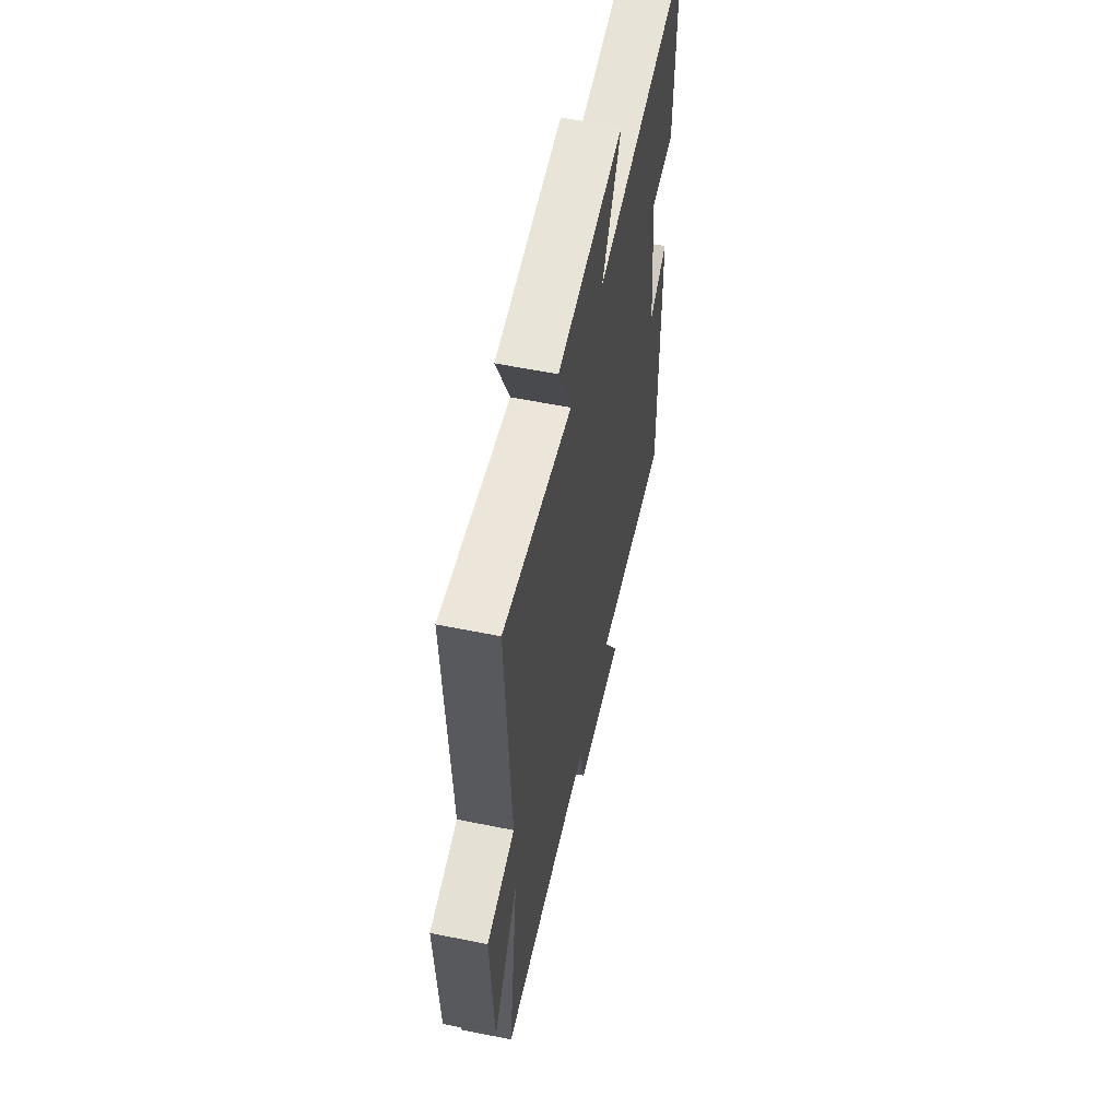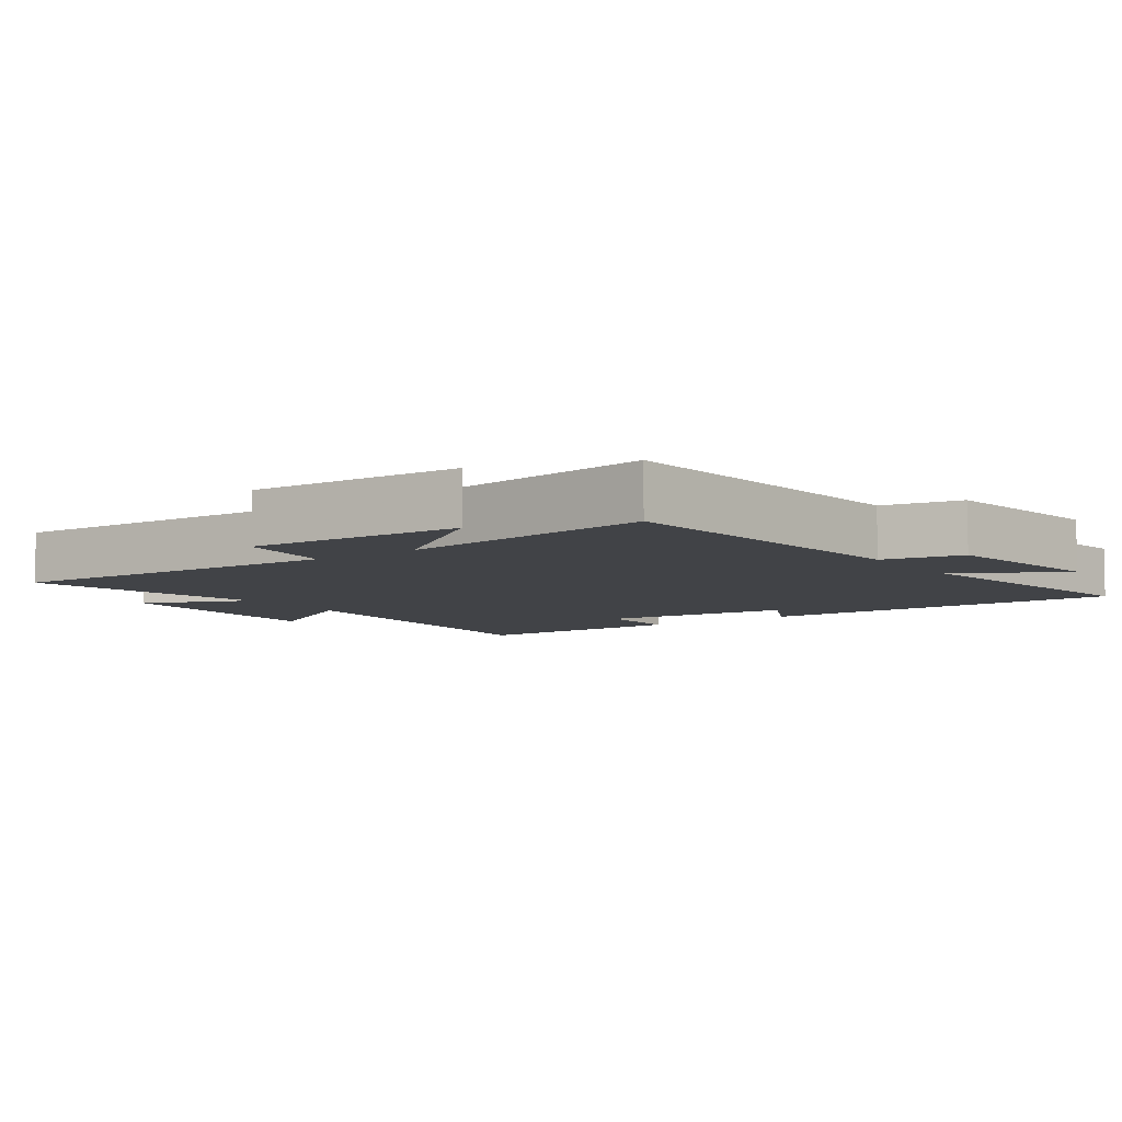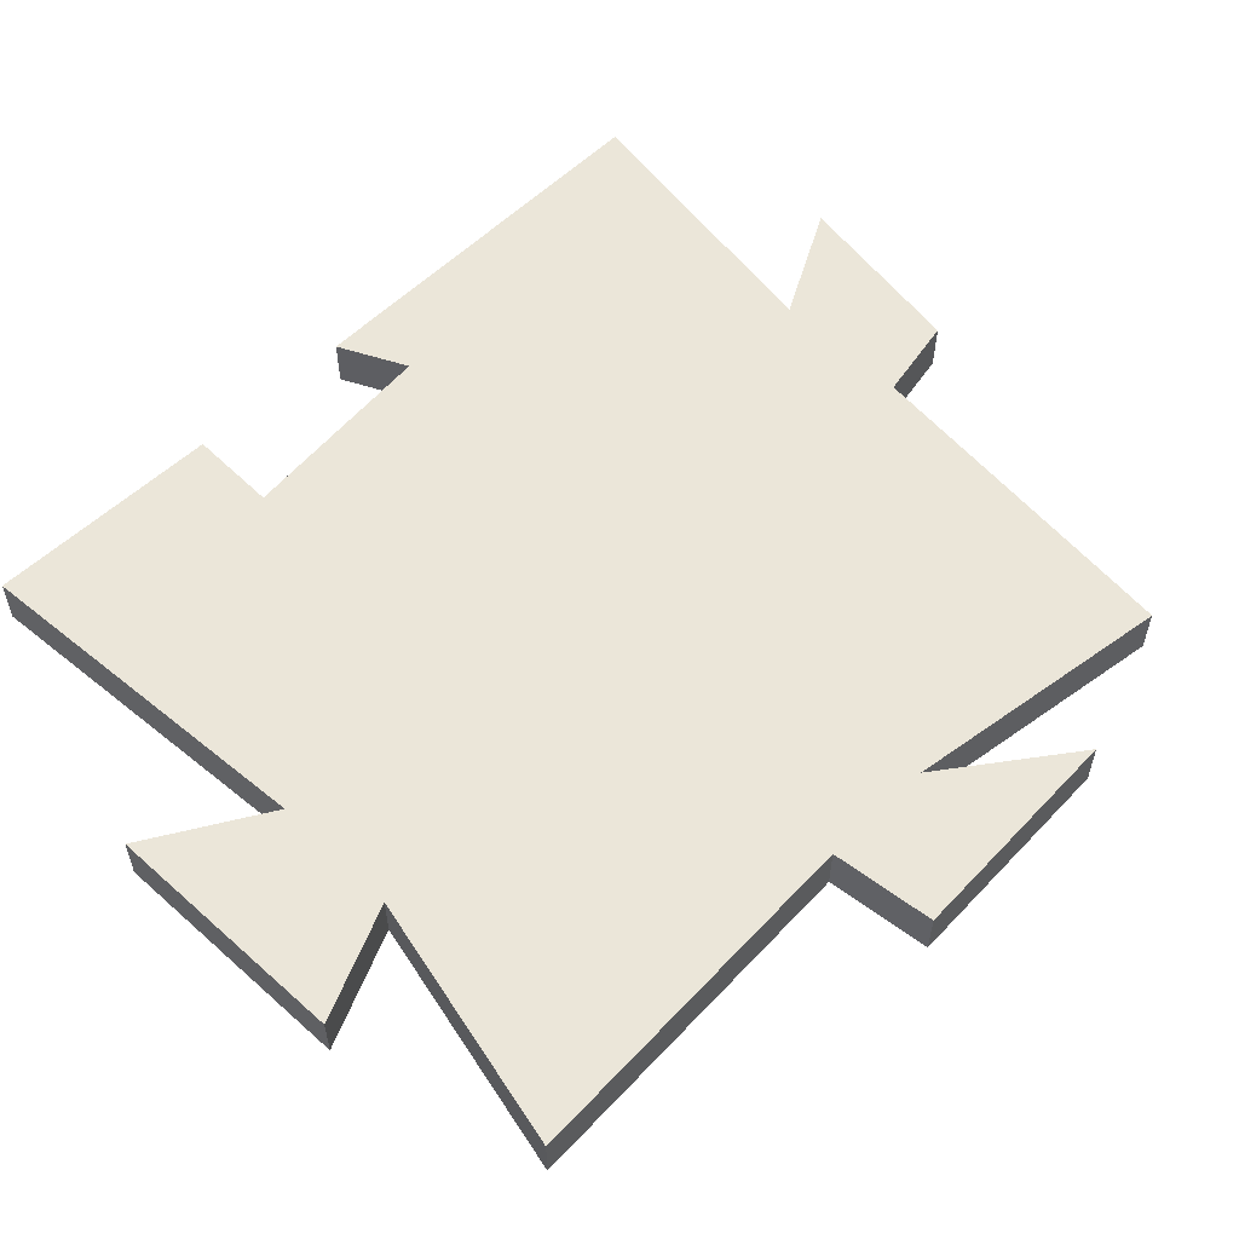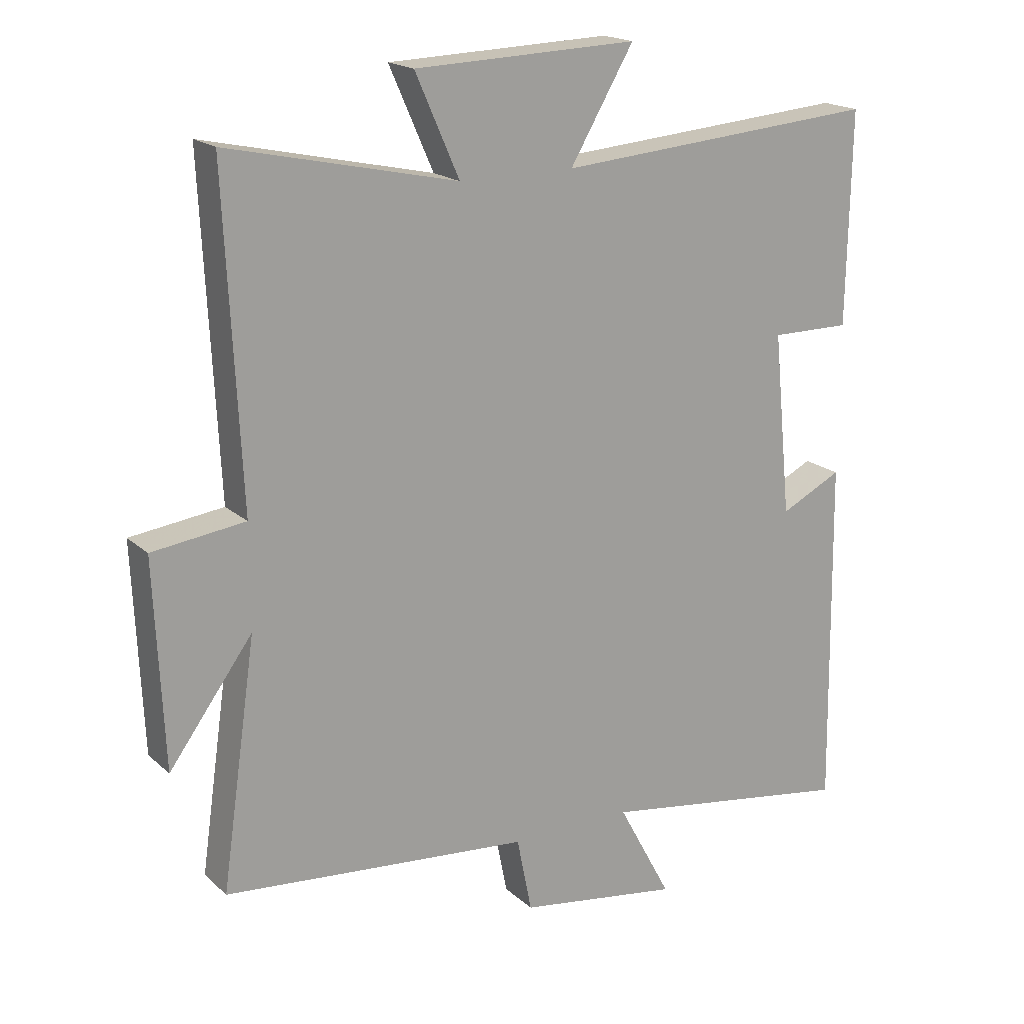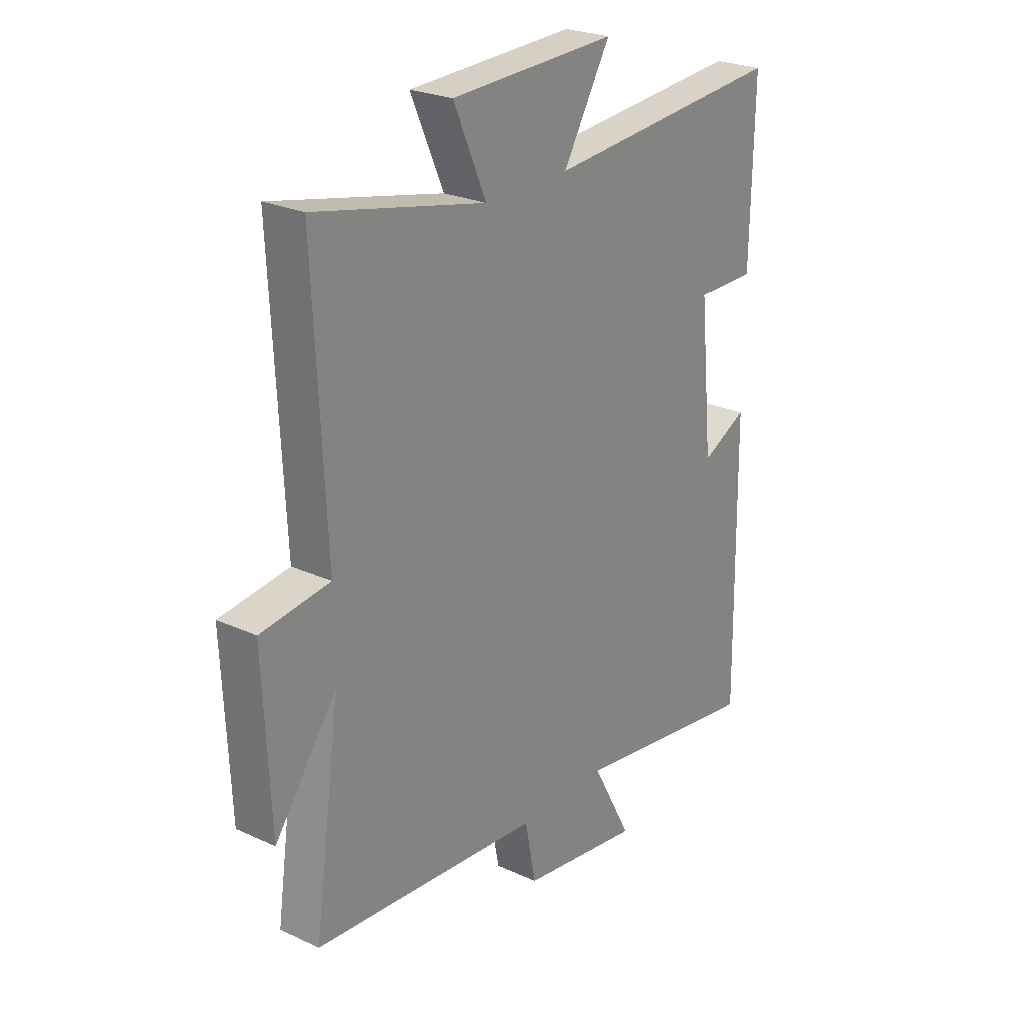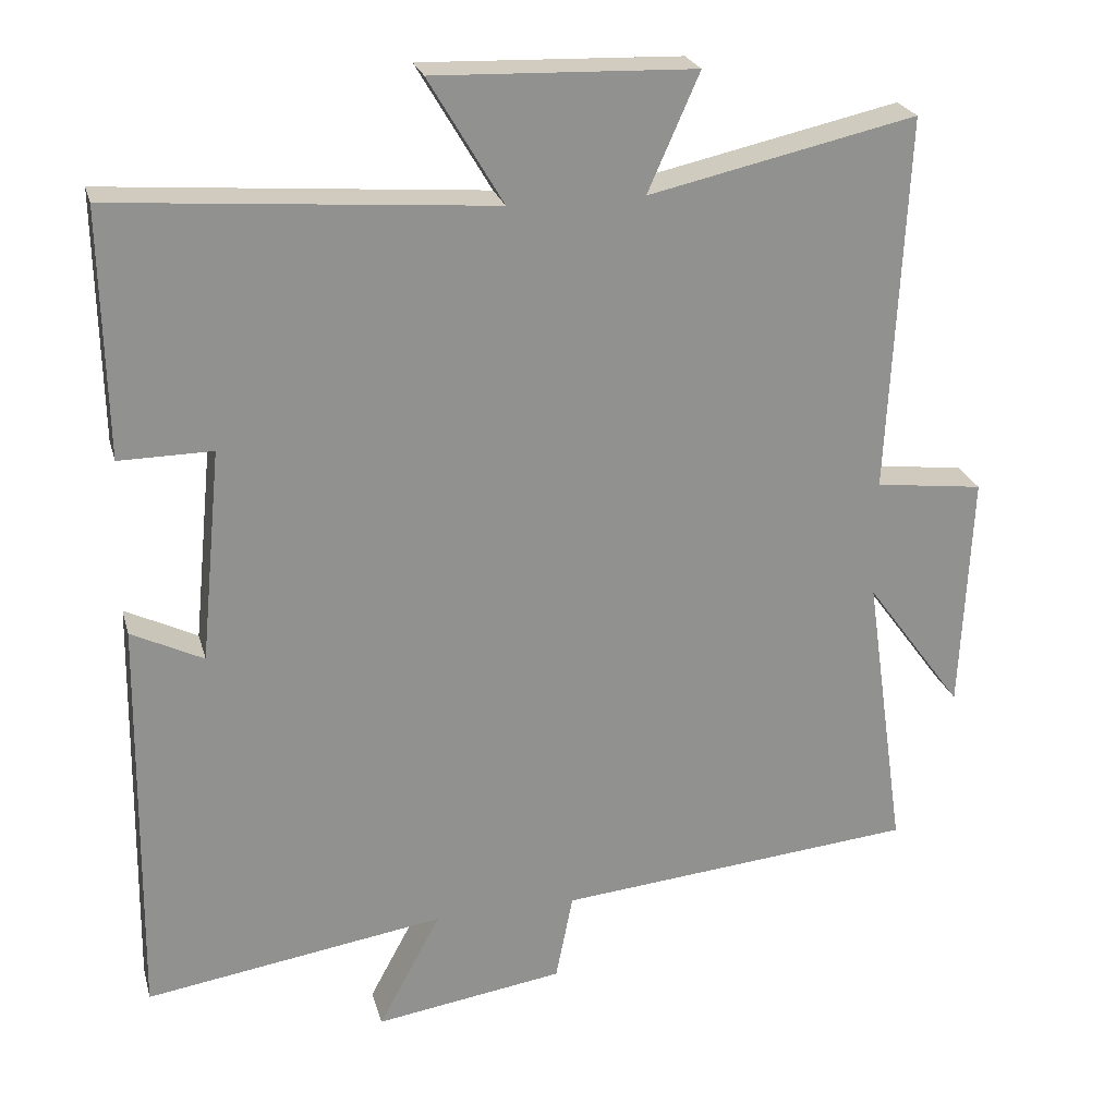
<metadata>
{"format":"obj","ext":"obj","renderer":"f3d","projection":"perspective","resolution":1024,"background":"white","views":[{"elev":57.8,"azim":101.9,"up":"+Z"},{"elev":-6.9,"azim":125.5,"up":"+Y"},{"elev":56.3,"azim":45.0,"up":"+Y"},{"elev":18.6,"azim":148.2,"up":"+Z"},{"elev":25.0,"azim":126.7,"up":"+Z"},{"elev":24.1,"azim":-14.4,"up":"+Z"}]}
</metadata>
<code>
v -0.508 0.07 -0.561
v -0.5 0.07 -0.02
v -0.405 0.07 -0.067
v -0.377 0.07 0.215
v -0.5 0.07 0.214
v -0.506 0.07 0.54
v -0.007 0.07 0.5
v -0.105 0.07 0.666
v 0.239 0.07 0.654
v 0.171 0.07 0.5
v 0.524 0.07 0.578
v 0.5 0.07 0.08
v 0.643 0.07 0.062
v 0.629 0.07 -0.254
v 0.5 0.07 -0.078
v 0.554 0.07 -0.456
v 0.079 0.07 -0.5
v 0.056 0.07 -0.616
v -0.194 0.07 -0.654
v -0.111 0.07 -0.5
v -0.508 0 -0.561
v -0.5 0 -0.02
v -0.405 0 -0.067
v -0.377 0 0.215
v -0.5 0 0.214
v -0.506 0 0.54
v -0.007 0 0.5
v -0.105 0 0.666
v 0.239 0 0.654
v 0.171 0 0.5
v 0.524 0 0.578
v 0.5 0 0.08
v 0.643 0 0.062
v 0.629 0 -0.254
v 0.5 0 -0.078
v 0.554 0 -0.456
v 0.079 0 -0.5
v 0.056 0 -0.616
v -0.194 0 -0.654
v -0.111 0 -0.5
f 17 18 19 20
f 15 16 17 20
f 15 20 1
f 12 13 14 15
f 12 15 1
f 10 11 12 1
f 7 8 9 10
f 7 10 1
f 4 5 6 7
f 3 4 7
f 3 7 1
f 1 2 3
f 40 39 38 37
f 40 37 36 35
f 21 40 35
f 35 34 33 32
f 21 35 32
f 21 32 31 30
f 30 29 28 27
f 21 30 27
f 27 26 25 24
f 27 24 23
f 21 27 23
f 23 22 21
f 1 21 22 2
f 2 22 23 3
f 3 23 24 4
f 4 24 25 5
f 5 25 26 6
f 6 26 27 7
f 7 27 28 8
f 8 28 29 9
f 9 29 30 10
f 10 30 31 11
f 11 31 32 12
f 12 32 33 13
f 13 33 34 14
f 14 34 35 15
f 15 35 36 16
f 16 36 37 17
f 17 37 38 18
f 18 38 39 19
f 19 39 40 20
f 20 40 21 1

</code>
